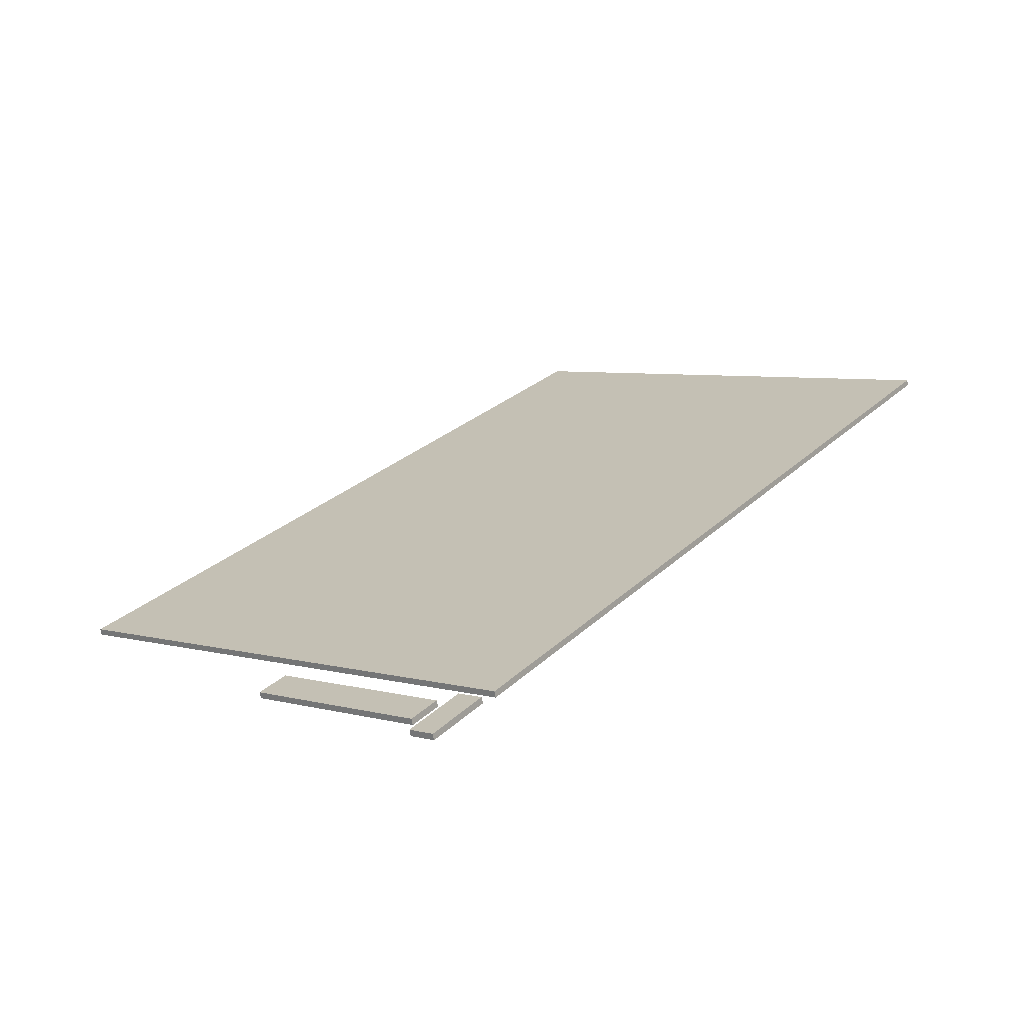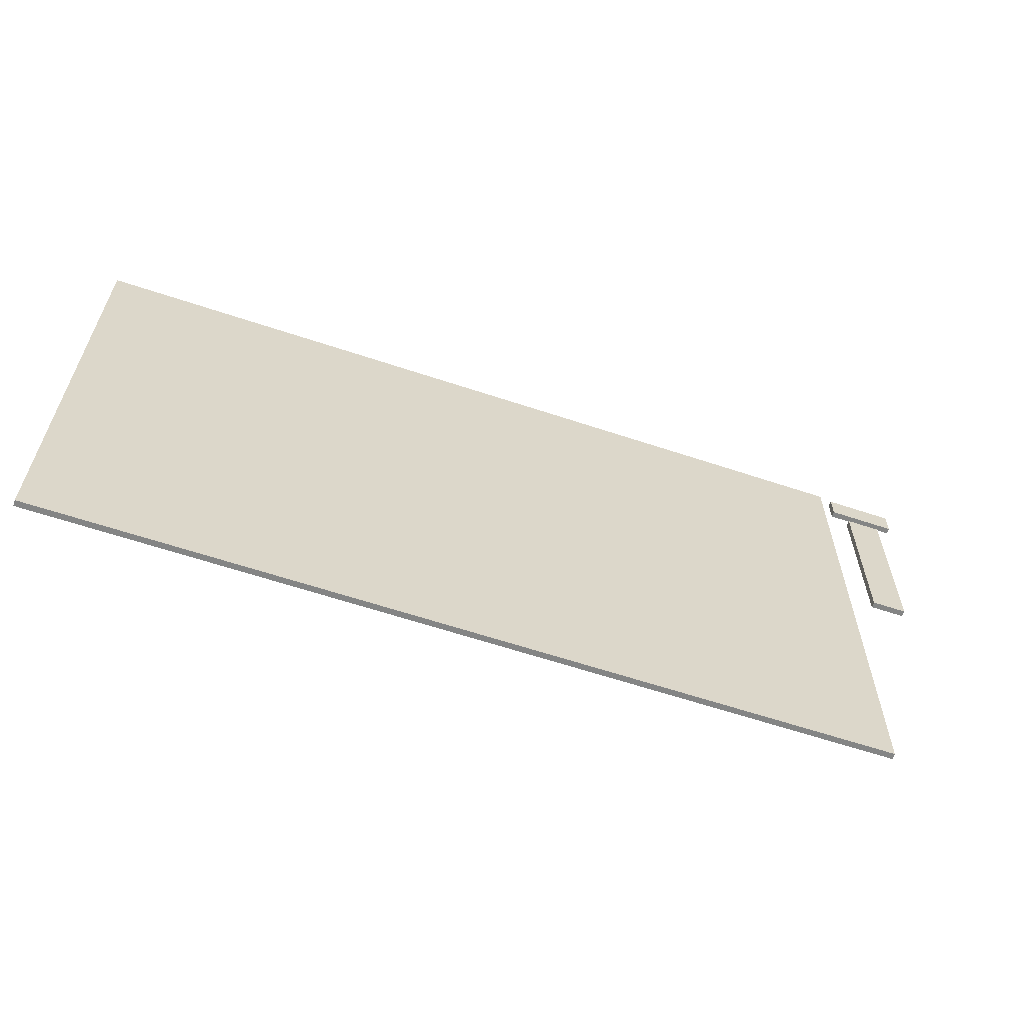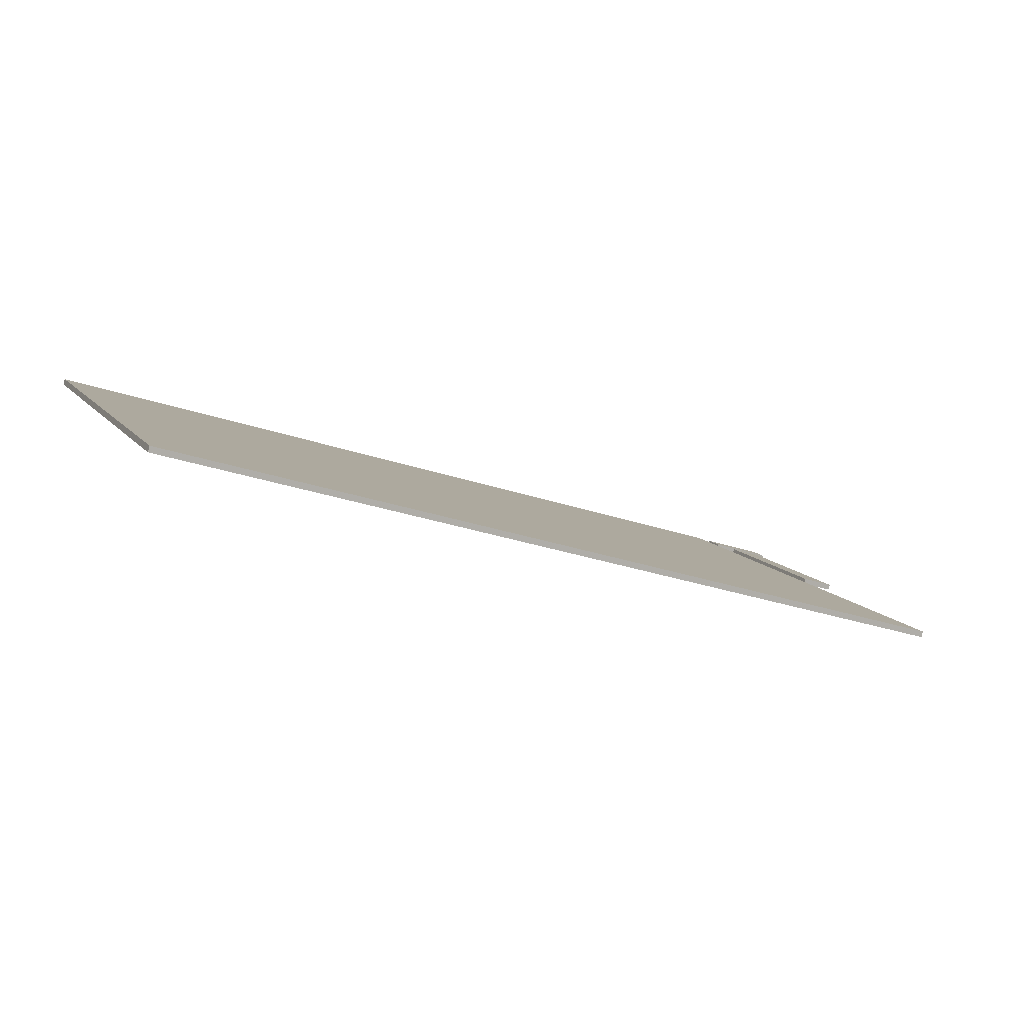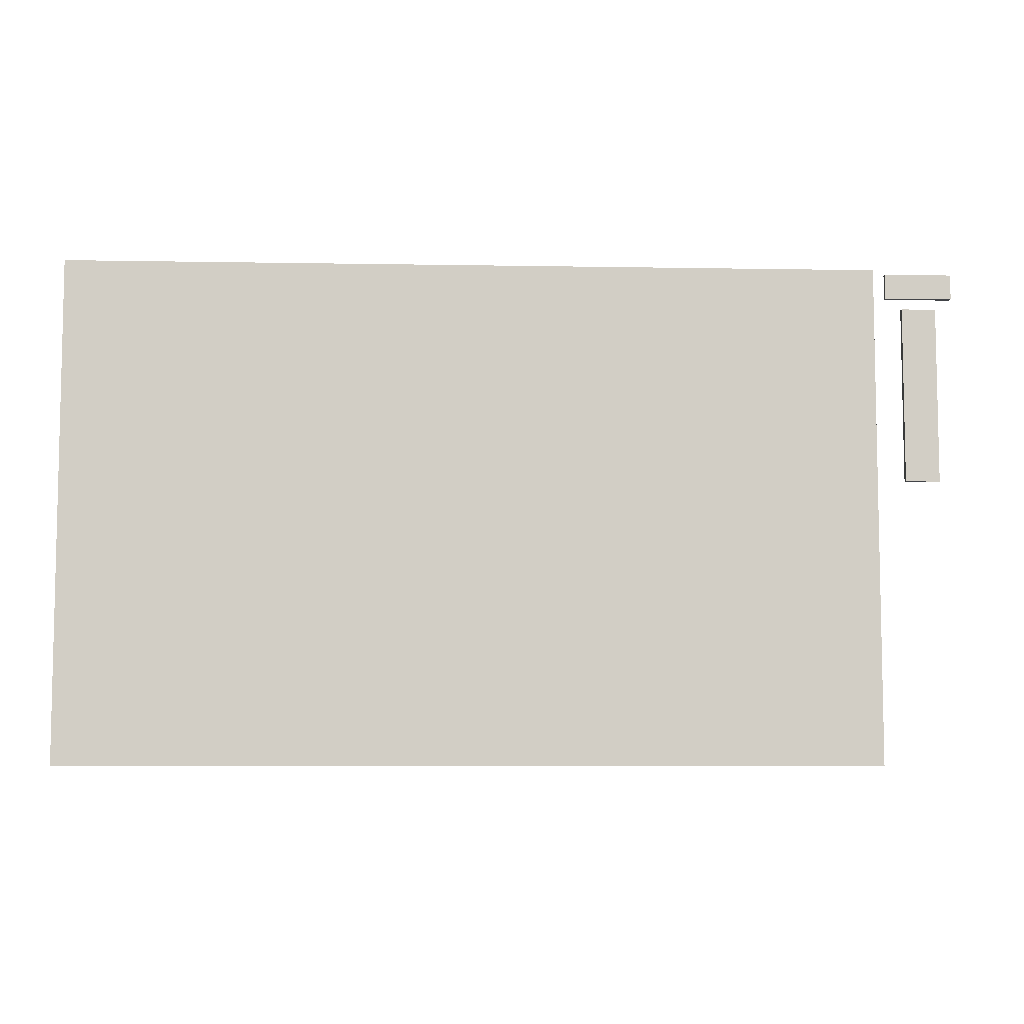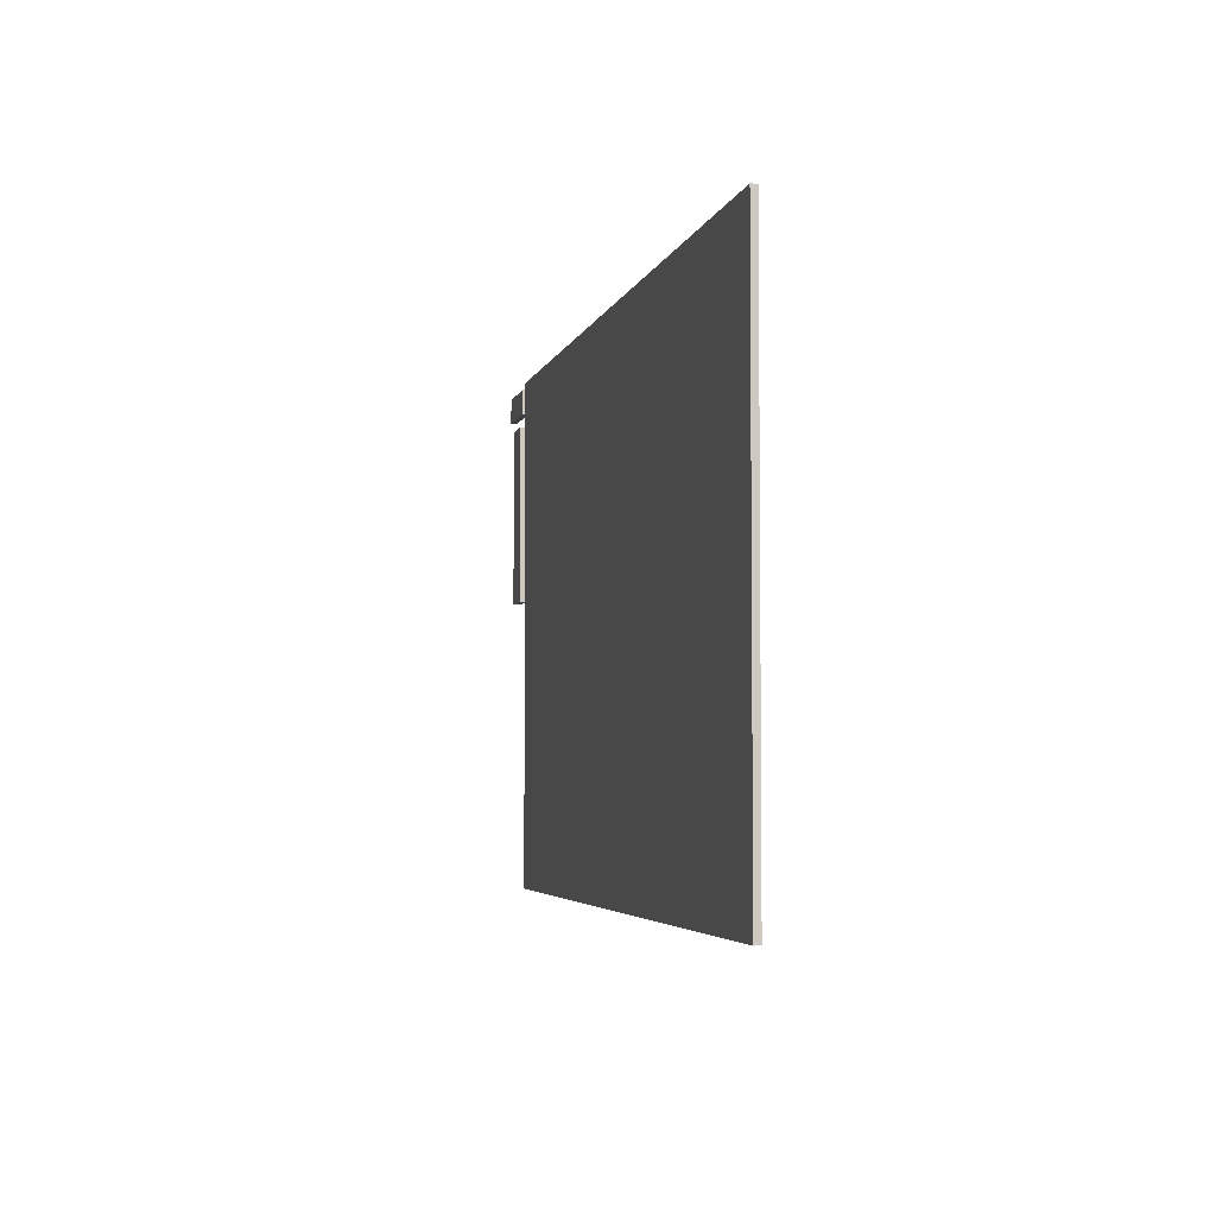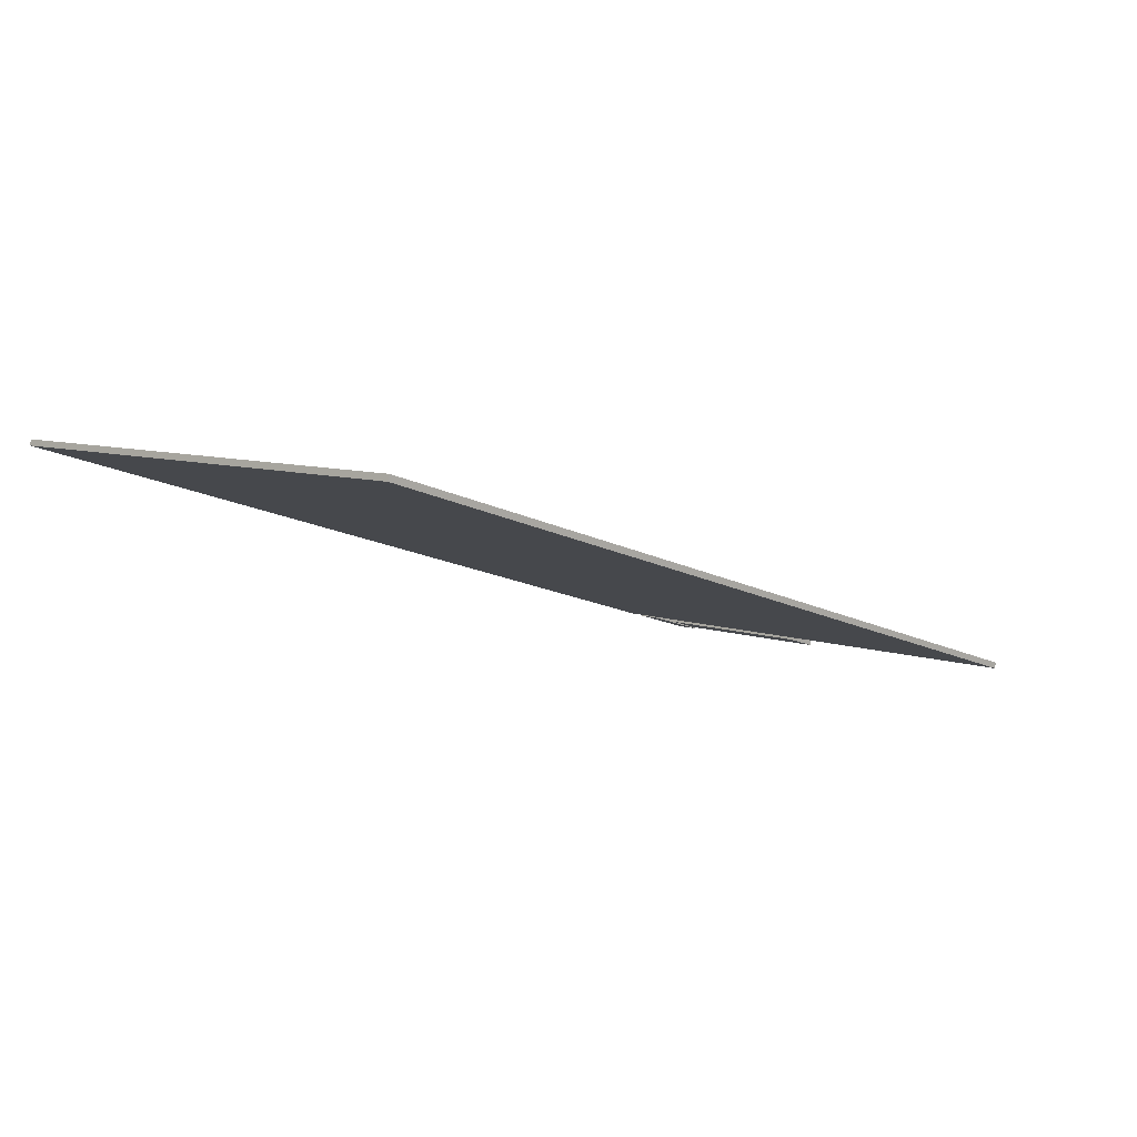
<metadata>
{"format":"obj","ext":"obj","renderer":"f3d","projection":"perspective","resolution":1024,"background":"white","views":[{"elev":6.3,"azim":-52.7,"up":"+Y"},{"elev":-61.6,"azim":178.1,"up":"+Z"},{"elev":11.0,"azim":158.7,"up":"+Y"},{"elev":-7.3,"azim":-166.0,"up":"+Z"},{"elev":-4.1,"azim":94.4,"up":"+Z"},{"elev":7.6,"azim":135.5,"up":"+Y"}]}
</metadata>
<code>
o CristalPinball
v 50.23 89.46 39.43
v 50.23 89.46 -38.49
v -71.21 52.6 34.16
v -71.21 52.6 -38.49
v -75.47 51.31 33.14
v -80.59 49.76 33.14
v -75.47 51.31 5.646
v -80.59 49.76 5.646
v -71.21 52.6 39.43
v -83.03 49.01 34.86
v -73.03 52.05 34.86
v -83.03 49.01 38.73
v -73.03 52.05 38.73
v 50.49 88.59 -38.49
v 50.49 88.59 39.43
v -70.95 51.73 -38.49
v -70.95 51.73 34.16
v -75.21 50.44 33.14
v -80.32 48.89 33.14
v -75.21 50.44 5.646
v -80.32 48.89 5.646
v -70.95 51.73 39.43
v -72.76 51.18 34.86
v -82.77 48.15 34.86
v -72.76 51.18 38.73
v -82.77 48.15 38.73
f 2 3 4
f 8 5 6
f 9 3 1
f 10 13 12
f 14 17 15
f 18 21 19
f 22 15 17
f 25 24 26
f 10 23 11
f 3 16 4
f 11 25 13
f 6 18 19
f 12 24 10
f 7 18 5
f 12 25 26
f 8 20 7
f 6 21 8
f 2 15 1
f 9 15 22
f 4 14 2
f 9 17 3
f 2 1 3
f 8 7 5
f 10 11 13
f 14 16 17
f 18 20 21
f 25 23 24
f 10 24 23
f 3 17 16
f 11 23 25
f 6 5 18
f 12 26 24
f 7 20 18
f 12 13 25
f 8 21 20
f 6 19 21
f 2 14 15
f 9 1 15
f 4 16 14
f 9 22 17

</code>
